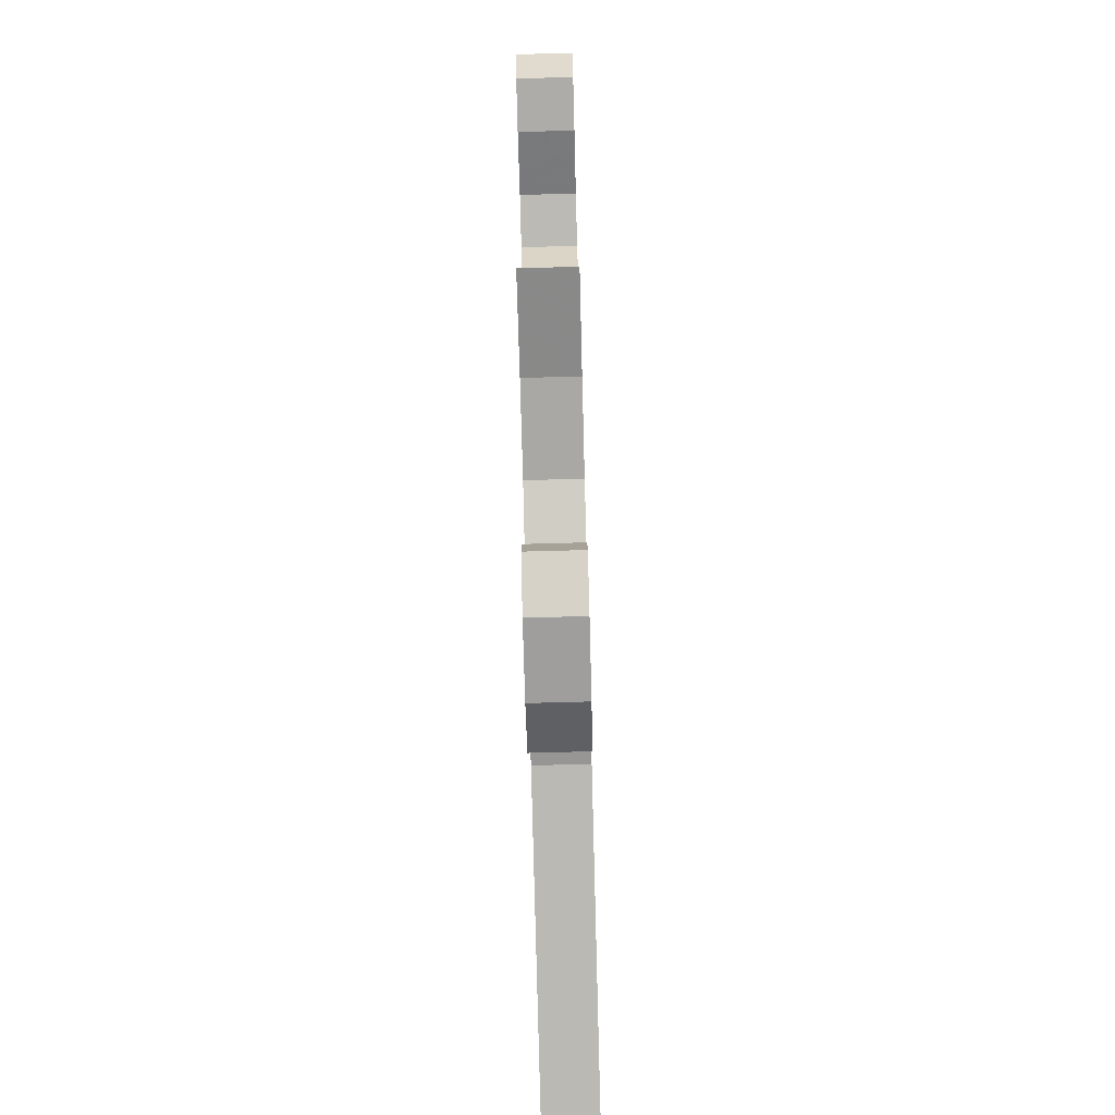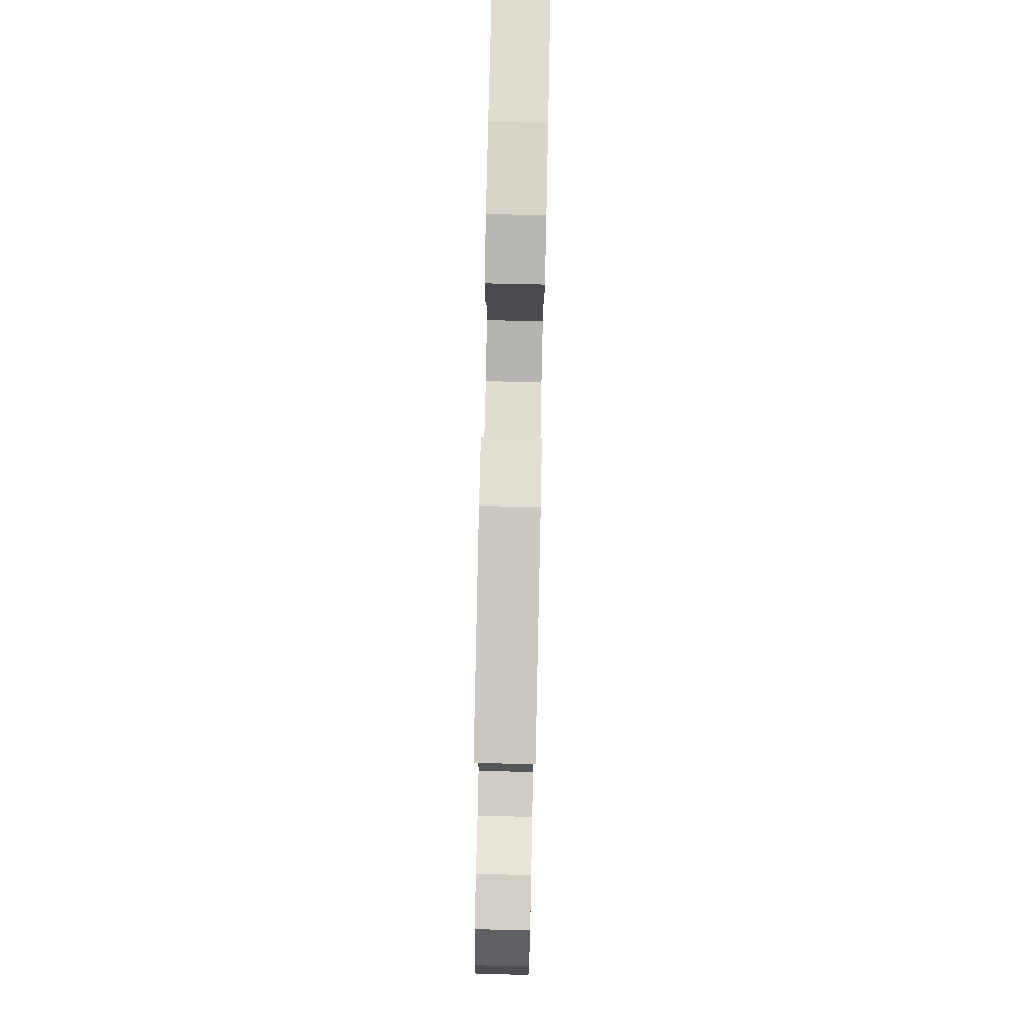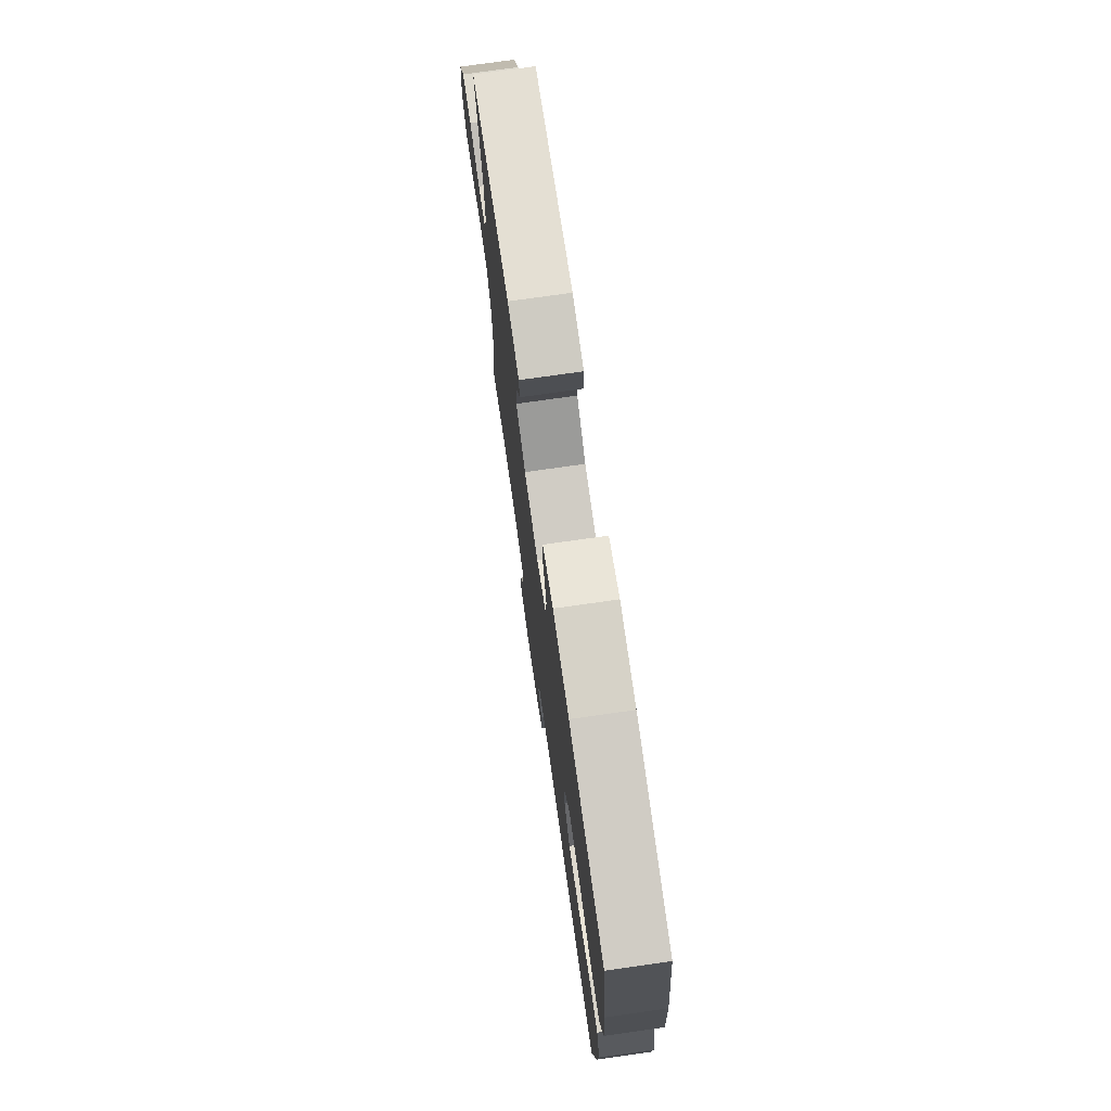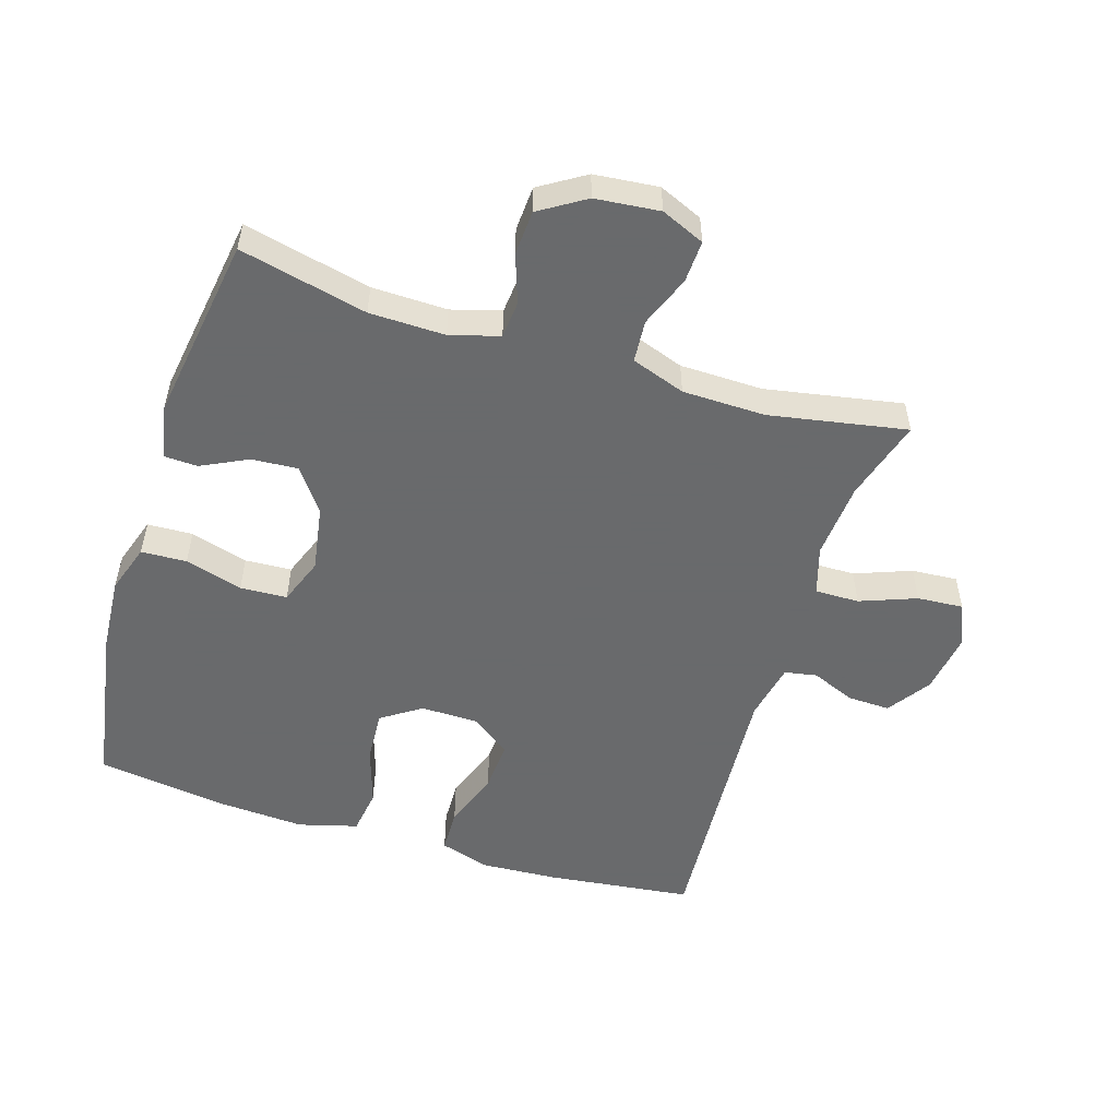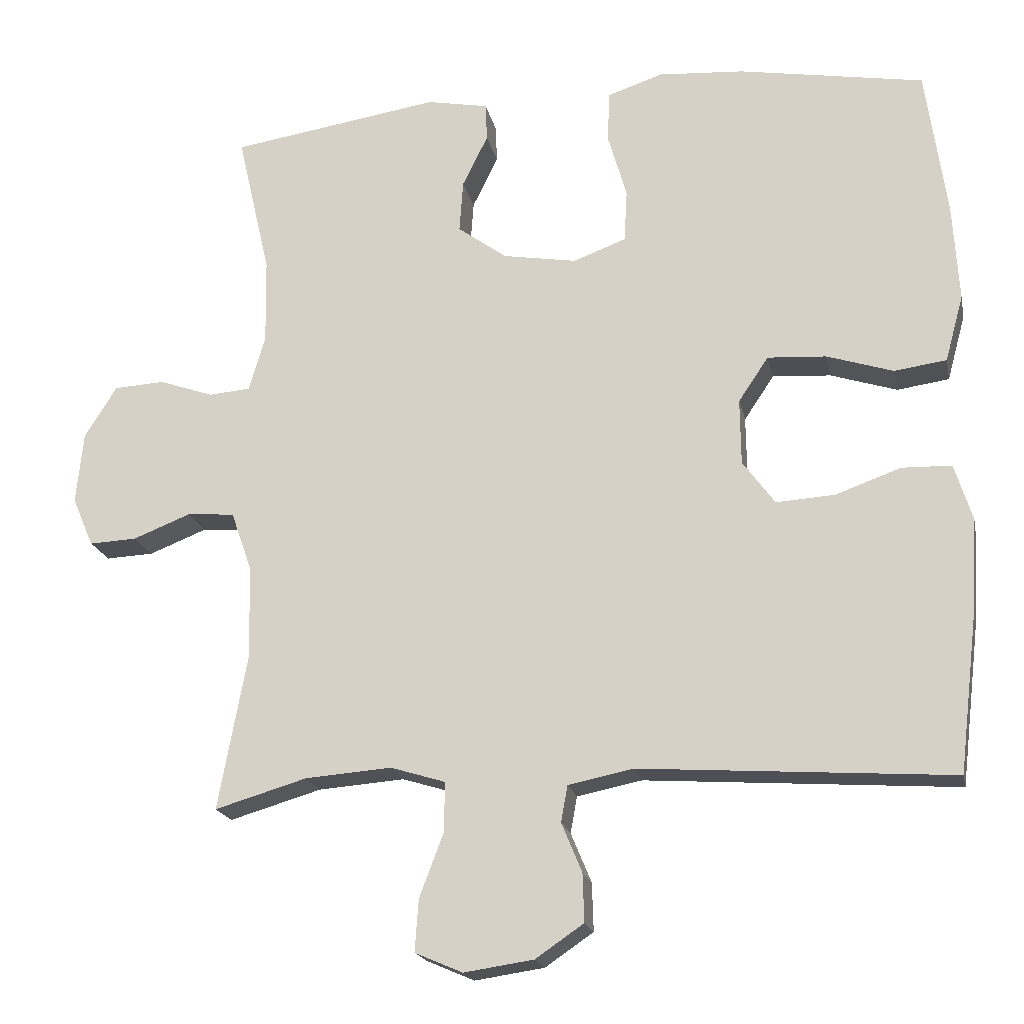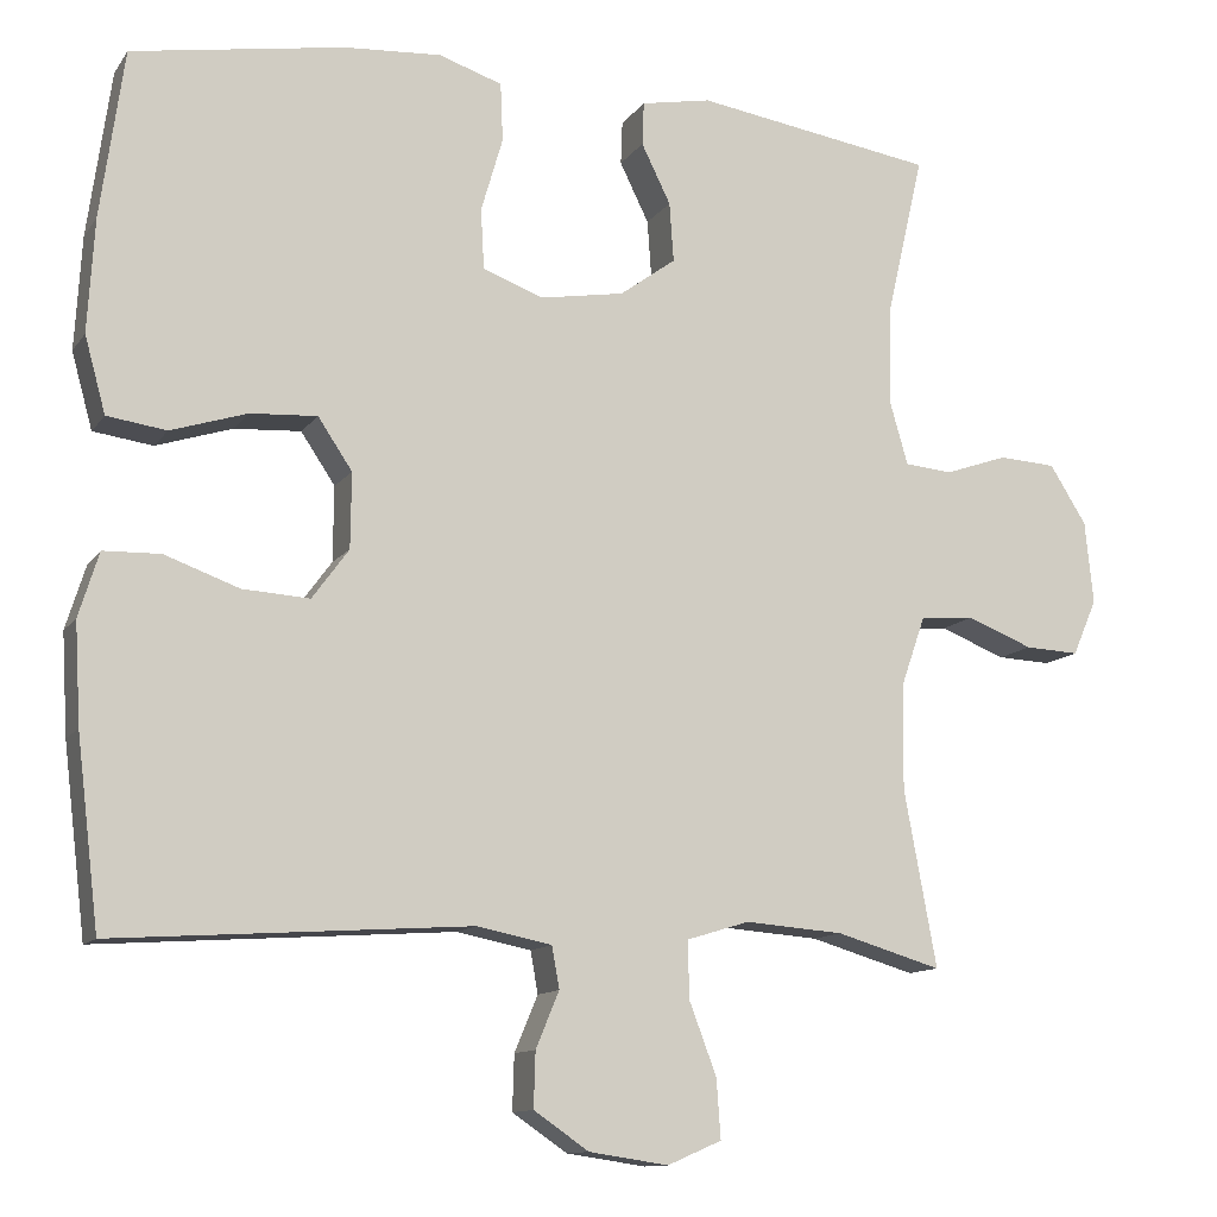
<metadata>
{"format":"obj","ext":"obj","renderer":"f3d","projection":"perspective","resolution":1024,"background":"white","views":[{"elev":-79.3,"azim":91.5,"up":"+Z"},{"elev":79.1,"azim":91.2,"up":"+Z"},{"elev":74.9,"azim":-98.1,"up":"+Z"},{"elev":-52.9,"azim":72.6,"up":"+Y"},{"elev":-19.1,"azim":-168.3,"up":"+Z"},{"elev":-11.8,"azim":-21.5,"up":"+Z"}]}
</metadata>
<code>
v 0.5 0.07 -0.5
v 0.374 0.07 -0.463
v 0.256 0.07 -0.454
v 0.181 0.07 -0.477
v 0.182 0.07 -0.545
v 0.215 0.07 -0.632
v 0.22 0.07 -0.703
v 0.155 0.07 -0.731
v 0.06 0.07 -0.717
v -0.006 0.07 -0.672
v -0.004 0.07 -0.606
v 0.024 0.07 -0.539
v 0.015 0.07 -0.489
v -0.074 0.07 -0.471
v -0.5 0.07 -0.5
v -0.527 0.07 -0.276
v -0.534 0.07 -0.156
v -0.51 0.07 -0.079
v -0.442 0.07 -0.077
v -0.353 0.07 -0.109
v -0.273 0.07 -0.114
v -0.229 0.07 -0.054
v -0.228 0.07 0.036
v -0.269 0.07 0.097
v -0.349 0.07 0.092
v -0.44 0.07 0.063
v -0.511 0.07 0.073
v -0.536 0.07 0.164
v -0.528 0.07 0.299
v -0.5 0.07 0.5
v -0.246 0.07 0.543
v -0.13 0.07 0.551
v -0.054 0.07 0.526
v -0.051 0.07 0.456
v -0.077 0.07 0.367
v -0.073 0.07 0.295
v -0.001 0.07 0.268
v 0.1 0.07 0.285
v 0.167 0.07 0.334
v 0.162 0.07 0.405
v 0.127 0.07 0.476
v 0.129 0.07 0.528
v 0.213 0.07 0.544
v 0.5 0.07 0.5
v 0.455 0.07 0.304
v 0.453 0.07 0.188
v 0.475 0.07 0.112
v 0.532 0.07 0.107
v 0.607 0.07 0.133
v 0.676 0.07 0.129
v 0.72 0.07 0.059
v 0.73 0.07 -0.04
v 0.701 0.07 -0.107
v 0.636 0.07 -0.104
v 0.557 0.07 -0.073
v 0.492 0.07 -0.078
v 0.463 0.07 -0.161
v 0.461 0.07 -0.289
v 0.5 0 -0.5
v 0.374 0 -0.463
v 0.256 0 -0.454
v 0.181 0 -0.477
v 0.182 0 -0.545
v 0.215 0 -0.632
v 0.22 0 -0.703
v 0.155 0 -0.731
v 0.06 0 -0.717
v -0.006 0 -0.672
v -0.004 0 -0.606
v 0.024 0 -0.539
v 0.015 0 -0.489
v -0.074 0 -0.471
v -0.5 0 -0.5
v -0.527 0 -0.276
v -0.534 0 -0.156
v -0.51 0 -0.079
v -0.442 0 -0.077
v -0.353 0 -0.109
v -0.273 0 -0.114
v -0.229 0 -0.054
v -0.228 0 0.036
v -0.269 0 0.097
v -0.349 0 0.092
v -0.44 0 0.063
v -0.511 0 0.073
v -0.536 0 0.164
v -0.528 0 0.299
v -0.5 0 0.5
v -0.246 0 0.543
v -0.13 0 0.551
v -0.054 0 0.526
v -0.051 0 0.456
v -0.077 0 0.367
v -0.073 0 0.295
v -0.001 0 0.268
v 0.1 0 0.285
v 0.167 0 0.334
v 0.162 0 0.405
v 0.127 0 0.476
v 0.129 0 0.528
v 0.213 0 0.544
v 0.5 0 0.5
v 0.455 0 0.304
v 0.453 0 0.188
v 0.475 0 0.112
v 0.532 0 0.107
v 0.607 0 0.133
v 0.676 0 0.129
v 0.72 0 0.059
v 0.73 0 -0.04
v 0.701 0 -0.107
v 0.636 0 -0.104
v 0.557 0 -0.073
v 0.492 0 -0.078
v 0.463 0 -0.161
v 0.461 0 -0.289
f 52 53 54 55
f 52 55 56
f 51 52 56
f 48 49 50 51
f 47 48 51 56
f 46 47 56 57
f 42 43 44 45
f 40 41 42 45
f 39 40 45 46
f 38 39 46 57
f 32 33 34 35
f 32 35 36
f 31 32 36
f 30 31 36
f 29 30 36
f 28 29 36 37
f 25 26 27 28
f 24 25 28 37
f 17 18 19 20
f 17 20 21
f 14 15 16 17
f 13 14 17 21
f 9 10 11 12
f 9 12 13
f 8 9 13
f 5 6 7 8
f 4 5 8 13
f 3 4 13 21
f 58 1 2
f 23 24 37 38
f 22 23 38 57
f 21 22 57 58
f 2 3 21 58
f 113 112 111 110
f 114 113 110
f 114 110 109
f 109 108 107 106
f 114 109 106 105
f 115 114 105 104
f 103 102 101 100
f 103 100 99 98
f 104 103 98 97
f 115 104 97 96
f 93 92 91 90
f 94 93 90
f 94 90 89
f 94 89 88
f 94 88 87
f 95 94 87 86
f 86 85 84 83
f 95 86 83 82
f 78 77 76 75
f 79 78 75
f 75 74 73 72
f 79 75 72 71
f 70 69 68 67
f 71 70 67
f 71 67 66
f 66 65 64 63
f 71 66 63 62
f 79 71 62 61
f 60 59 116
f 96 95 82 81
f 115 96 81 80
f 116 115 80 79
f 116 79 61 60
f 1 59 60 2
f 2 60 61 3
f 3 61 62 4
f 4 62 63 5
f 5 63 64 6
f 6 64 65 7
f 7 65 66 8
f 8 66 67 9
f 9 67 68 10
f 10 68 69 11
f 11 69 70 12
f 12 70 71 13
f 13 71 72 14
f 14 72 73 15
f 15 73 74 16
f 16 74 75 17
f 17 75 76 18
f 18 76 77 19
f 19 77 78 20
f 20 78 79 21
f 21 79 80 22
f 22 80 81 23
f 23 81 82 24
f 24 82 83 25
f 25 83 84 26
f 26 84 85 27
f 27 85 86 28
f 28 86 87 29
f 29 87 88 30
f 30 88 89 31
f 31 89 90 32
f 32 90 91 33
f 33 91 92 34
f 34 92 93 35
f 35 93 94 36
f 36 94 95 37
f 37 95 96 38
f 38 96 97 39
f 39 97 98 40
f 40 98 99 41
f 41 99 100 42
f 42 100 101 43
f 43 101 102 44
f 44 102 103 45
f 45 103 104 46
f 46 104 105 47
f 47 105 106 48
f 48 106 107 49
f 49 107 108 50
f 50 108 109 51
f 51 109 110 52
f 52 110 111 53
f 53 111 112 54
f 54 112 113 55
f 55 113 114 56
f 56 114 115 57
f 57 115 116 58
f 58 116 59 1

</code>
